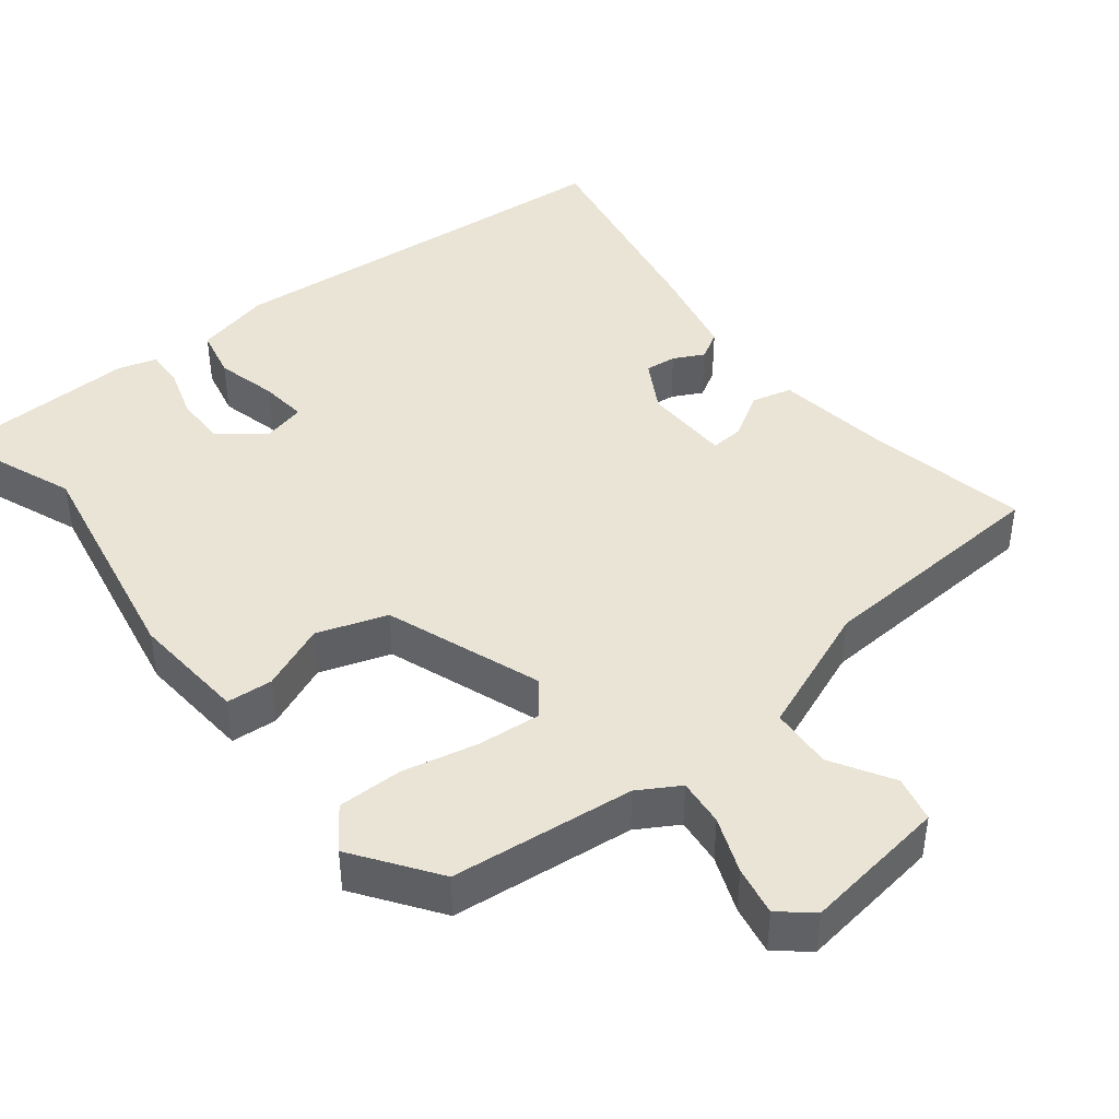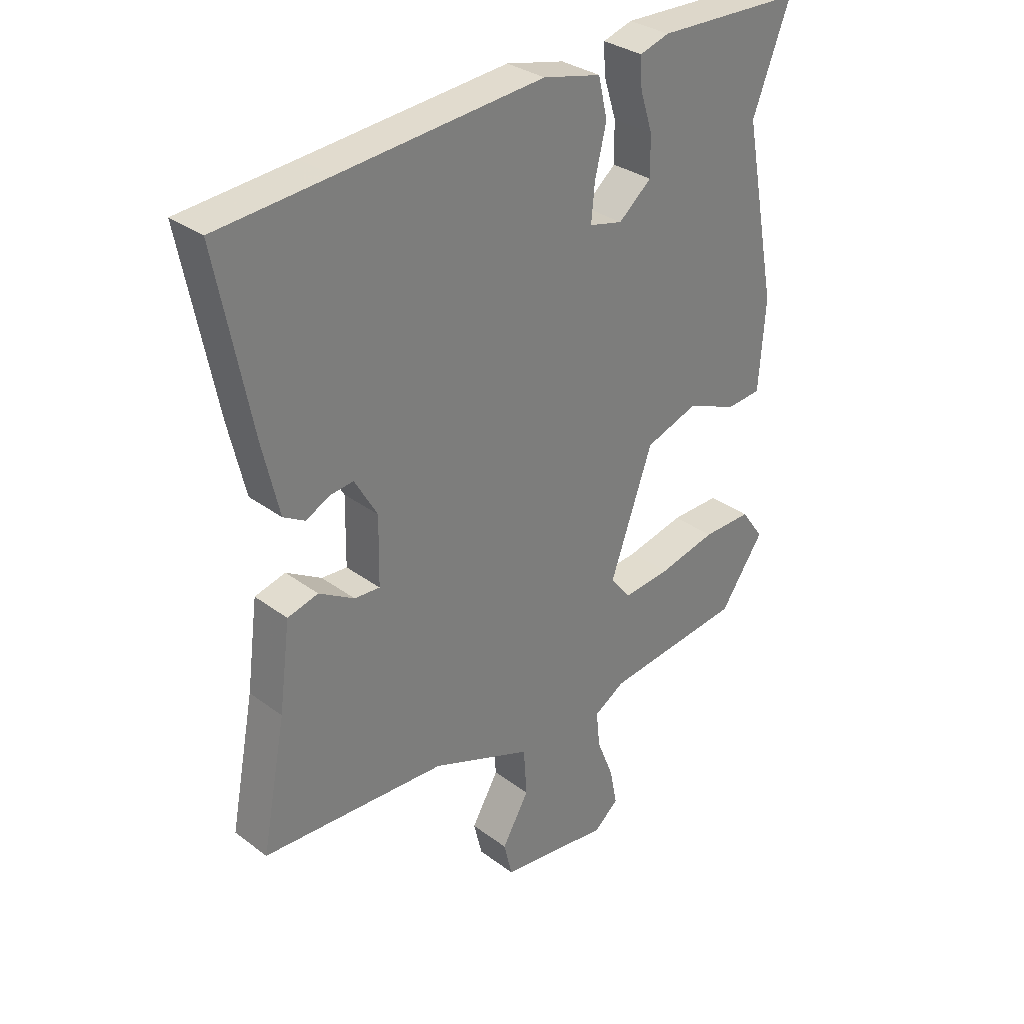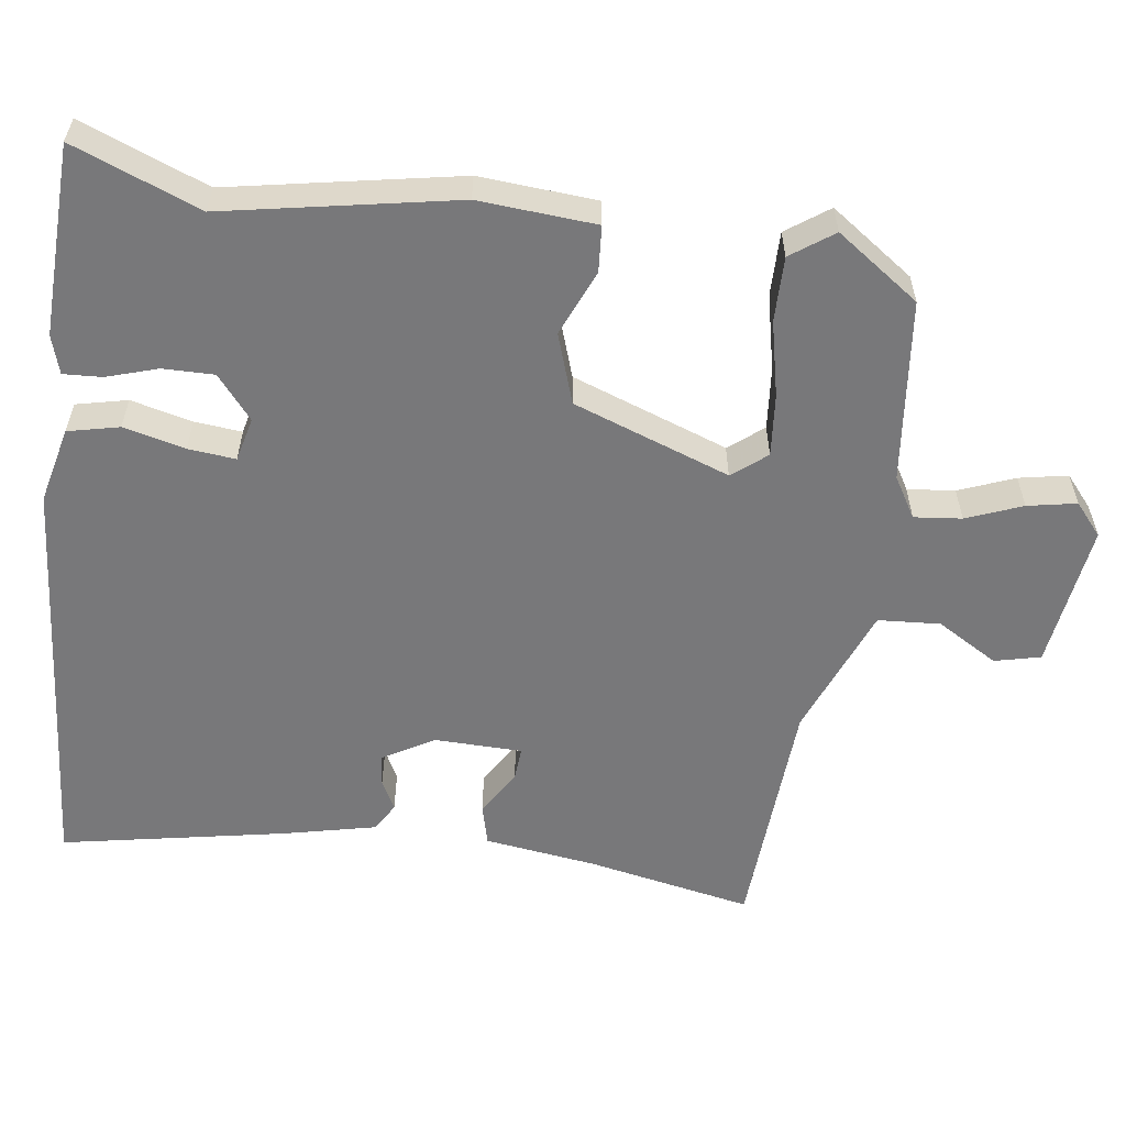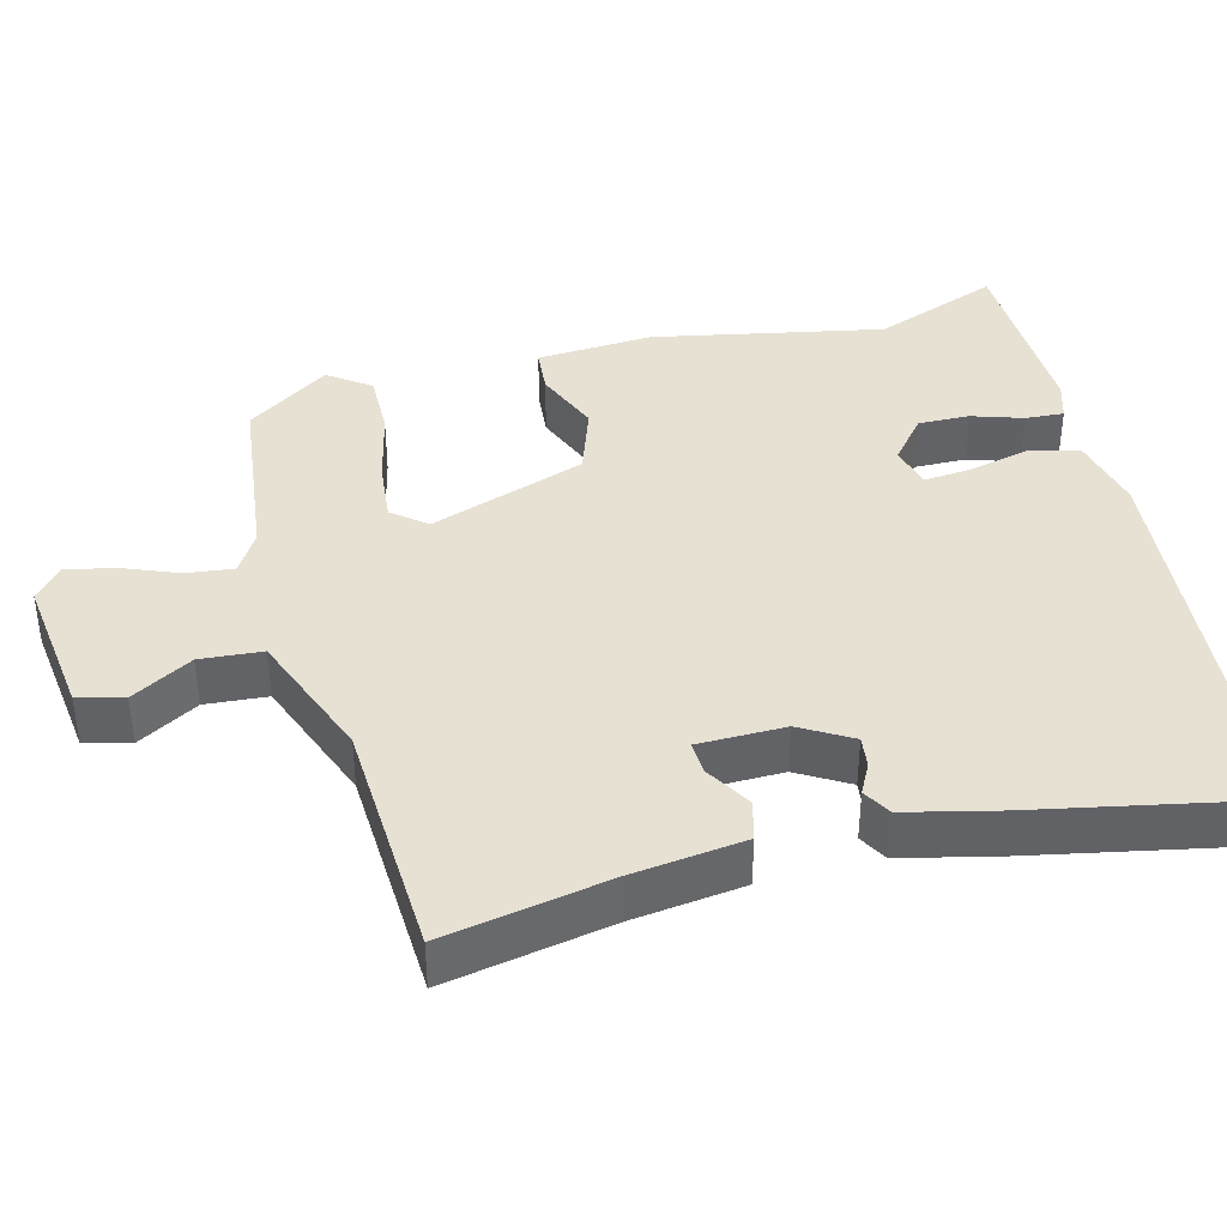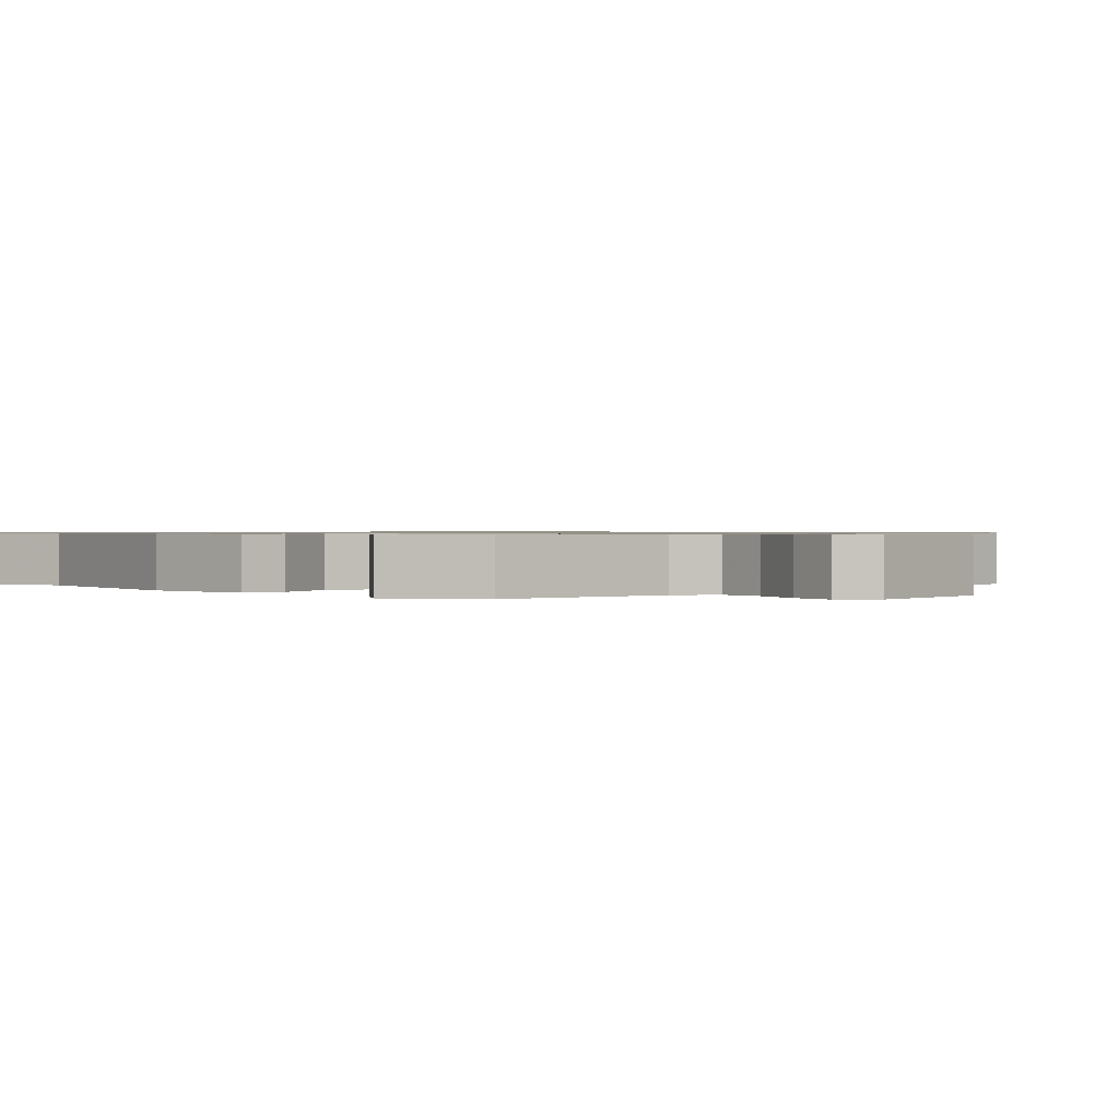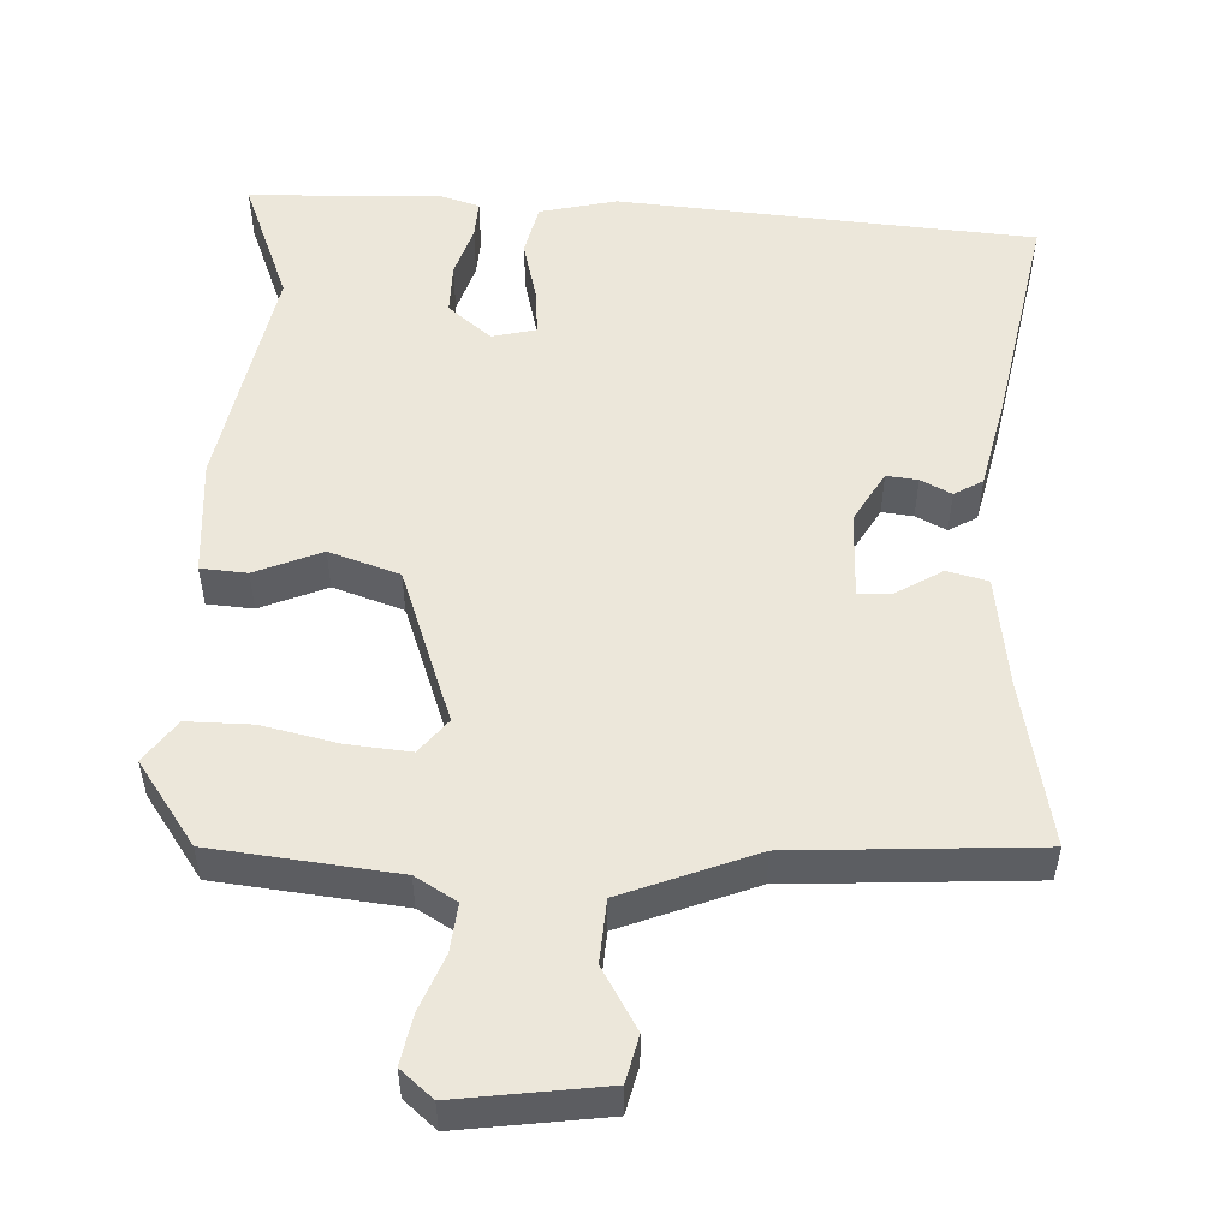
<metadata>
{"format":"obj","ext":"obj","renderer":"f3d","projection":"perspective","resolution":1024,"background":"white","views":[{"elev":42.7,"azim":141.3,"up":"+Y"},{"elev":31.9,"azim":-43.8,"up":"+Z"},{"elev":-57.5,"azim":81.9,"up":"+Y"},{"elev":39.6,"azim":-104.3,"up":"+Y"},{"elev":0.8,"azim":136.0,"up":"+Y"},{"elev":52.4,"azim":-177.7,"up":"+Y"}]}
</metadata>
<code>
v -0.515 0.07 -0.461
v -0.472 0.07 -0.238
v -0.452 0.07 -0.087
v -0.398 0.07 -0.073
v -0.336 0.07 -0.11
v -0.291 0.07 -0.113
v -0.289 0.07 0.005
v -0.329 0.07 0.074
v -0.371 0.07 0.069
v -0.412 0.07 0.048
v -0.45 0.07 0.07
v -0.479 0.07 0.195
v -0.538 0.07 0.497
v -0.339 0.07 0.513
v 0.02 0.07 0.543
v 0.123 0.07 0.519
v 0.139 0.07 0.45
v 0.119 0.07 0.367
v 0.113 0.07 0.303
v 0.172 0.07 0.289
v 0.23 0.07 0.337
v 0.229 0.07 0.406
v 0.207 0.07 0.475
v 0.204 0.07 0.527
v 0.256 0.07 0.543
v 0.514 0.07 0.535
v 0.448 0.07 0.364
v 0.508 0.07 0.053
v 0.497 0.07 -0.105
v 0.435 0.07 -0.11
v 0.346 0.07 -0.073
v 0.252 0.07 -0.105
v 0.177 0.07 -0.316
v 0.214 0.07 -0.362
v 0.298 0.07 -0.354
v 0.4 0.07 -0.331
v 0.487 0.07 -0.33
v 0.528 0.07 -0.387
v 0.45 0.07 -0.499
v 0.204 0.07 -0.527
v 0.149 0.07 -0.56
v 0.156 0.07 -0.624
v 0.186 0.07 -0.699
v 0.199 0.07 -0.765
v 0.156 0.07 -0.802
v -0.04 0.07 -0.776
v -0.055 0.07 -0.714
v -0.007 0.07 -0.632
v -0.013 0.07 -0.548
v -0.19 0.07 -0.479
v -0.515 0 -0.461
v -0.472 0 -0.238
v -0.452 0 -0.087
v -0.398 0 -0.073
v -0.336 0 -0.11
v -0.291 0 -0.113
v -0.289 0 0.005
v -0.329 0 0.074
v -0.371 0 0.069
v -0.412 0 0.048
v -0.45 0 0.07
v -0.479 0 0.195
v -0.538 0 0.497
v -0.339 0 0.513
v 0.02 0 0.543
v 0.123 0 0.519
v 0.139 0 0.45
v 0.119 0 0.367
v 0.113 0 0.303
v 0.172 0 0.289
v 0.23 0 0.337
v 0.229 0 0.406
v 0.207 0 0.475
v 0.204 0 0.527
v 0.256 0 0.543
v 0.514 0 0.535
v 0.448 0 0.364
v 0.508 0 0.053
v 0.497 0 -0.105
v 0.435 0 -0.11
v 0.346 0 -0.073
v 0.252 0 -0.105
v 0.177 0 -0.316
v 0.214 0 -0.362
v 0.298 0 -0.354
v 0.4 0 -0.331
v 0.487 0 -0.33
v 0.528 0 -0.387
v 0.45 0 -0.499
v 0.204 0 -0.527
v 0.149 0 -0.56
v 0.156 0 -0.624
v 0.186 0 -0.699
v 0.199 0 -0.765
v 0.156 0 -0.802
v -0.04 0 -0.776
v -0.055 0 -0.714
v -0.007 0 -0.632
v -0.013 0 -0.548
v -0.19 0 -0.479
f 45 46 47 48
f 45 48 49
f 42 43 44 45
f 41 42 45 49
f 40 41 49 50
f 38 39 40 50
f 35 36 37 38
f 34 35 38 50
f 28 29 30 31
f 27 28 31 32
f 26 27 32
f 25 26 32
f 22 23 24 25
f 21 22 25 32
f 20 21 32 33
f 15 16 17 18
f 14 15 18 19
f 13 14 19
f 12 13 19
f 9 10 11 12
f 8 9 12 19
f 7 8 19 20
f 2 3 4 5
f 2 5 6
f 1 2 6
f 33 34 50 1
f 6 7 20 33
f 1 6 33
f 98 97 96 95
f 99 98 95
f 95 94 93 92
f 99 95 92 91
f 100 99 91 90
f 100 90 89 88
f 88 87 86 85
f 100 88 85 84
f 81 80 79 78
f 82 81 78 77
f 82 77 76
f 82 76 75
f 75 74 73 72
f 82 75 72 71
f 83 82 71 70
f 68 67 66 65
f 69 68 65 64
f 69 64 63
f 69 63 62
f 62 61 60 59
f 69 62 59 58
f 70 69 58 57
f 55 54 53 52
f 56 55 52
f 56 52 51
f 51 100 84 83
f 83 70 57 56
f 83 56 51
f 1 51 52 2
f 2 52 53 3
f 3 53 54 4
f 4 54 55 5
f 5 55 56 6
f 6 56 57 7
f 7 57 58 8
f 8 58 59 9
f 9 59 60 10
f 10 60 61 11
f 11 61 62 12
f 12 62 63 13
f 13 63 64 14
f 14 64 65 15
f 15 65 66 16
f 16 66 67 17
f 17 67 68 18
f 18 68 69 19
f 19 69 70 20
f 20 70 71 21
f 21 71 72 22
f 22 72 73 23
f 23 73 74 24
f 24 74 75 25
f 25 75 76 26
f 26 76 77 27
f 27 77 78 28
f 28 78 79 29
f 29 79 80 30
f 30 80 81 31
f 31 81 82 32
f 32 82 83 33
f 33 83 84 34
f 34 84 85 35
f 35 85 86 36
f 36 86 87 37
f 37 87 88 38
f 38 88 89 39
f 39 89 90 40
f 40 90 91 41
f 41 91 92 42
f 42 92 93 43
f 43 93 94 44
f 44 94 95 45
f 45 95 96 46
f 46 96 97 47
f 47 97 98 48
f 48 98 99 49
f 49 99 100 50
f 50 100 51 1

</code>
